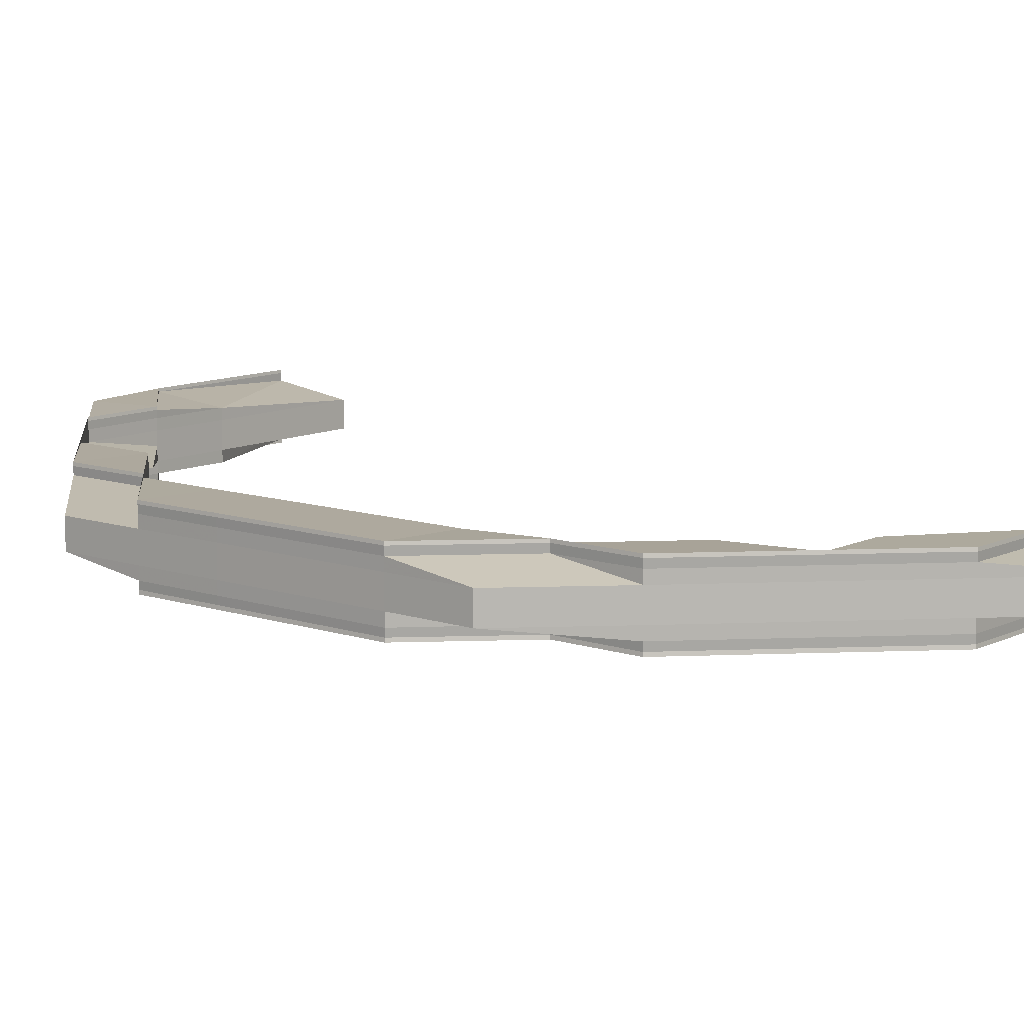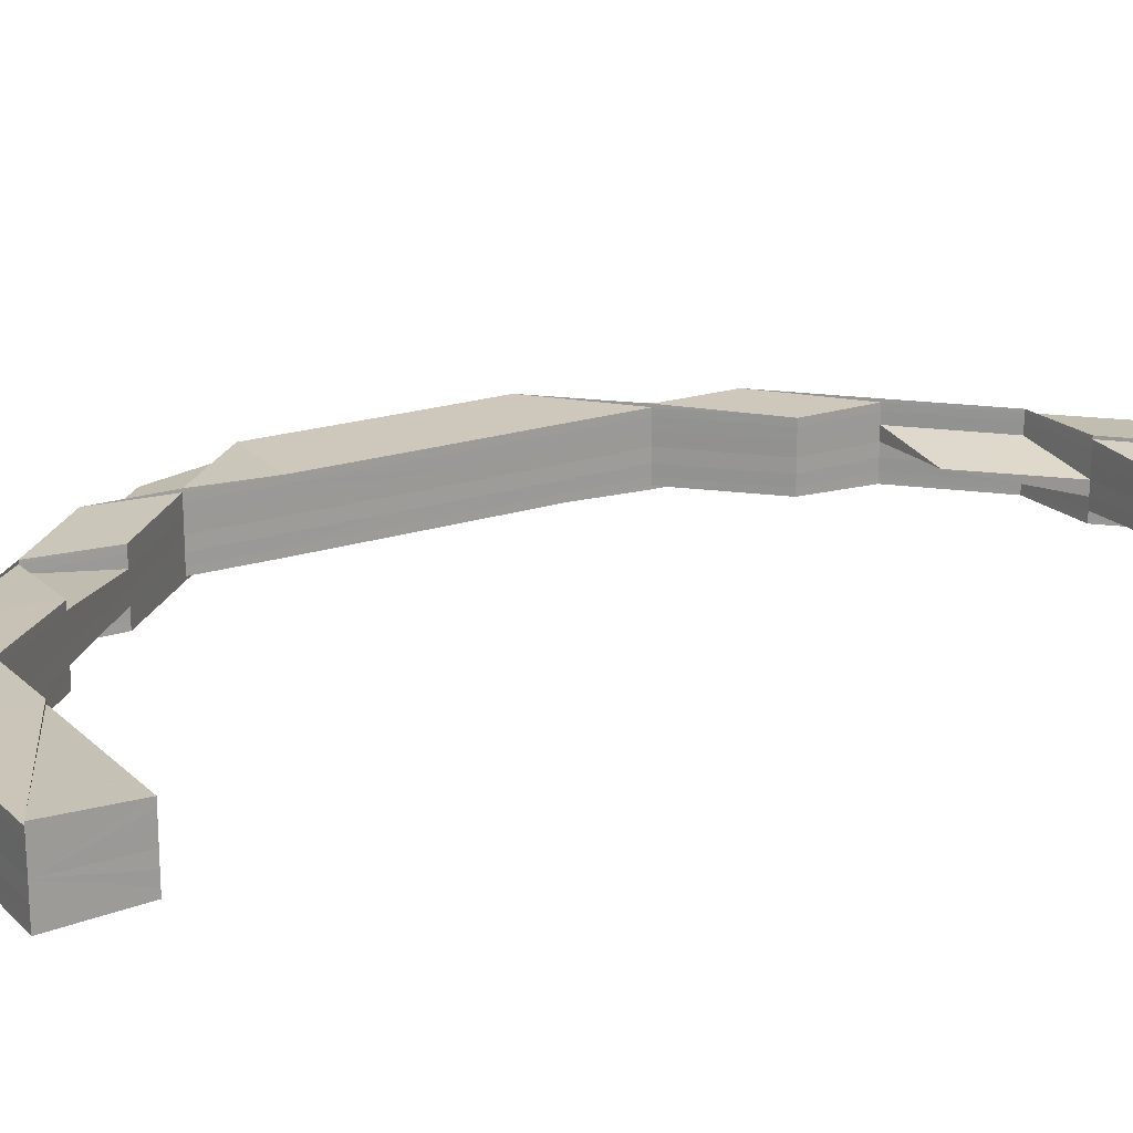
<metadata>
{"format":"obj","ext":"obj","renderer":"f3d","projection":"perspective","resolution":1024,"background":"white","views":[{"elev":10.7,"azim":-50.3,"up":"+Z"},{"elev":19.9,"azim":58.8,"up":"+Z"}]}
</metadata>
<code>
o 15571
v 2226 1865 14.6
v 2226 1865 14.6
v 2226 1865 14.6
v 2226 1865 14.6
v 2226 1865 14.59
v 2226 1865 14.6
v 2226 1865 14.6
v 2226 1865 14.6
v 2226 1865 14.6
v 2226 1865 14.6
v 2226 1865 14.6
v 2226 1865 14.6
v 2226 1865 14.6
v 2226 1865 14.6
v 2226 1865 14.59
v 2226 1865 14.59
v 2226 1865 14.59
v 2226 1865 14.6
v 2226 1865 14.6
v 2226 1865 14.6
v 2226 1865 14.6
v 2226 1865 14.6
v 2226 1865 14.6
v 2226 1865 14.6
v 2226 1865 14.6
v 2226 1865 14.6
v 2226 1865 14.6
v 2226 1865 14.6
v 2226 1865 14.6
v 2226 1865 14.6
v 2226 1865 14.6
v 2226 1865 14.6
v 2226 1865 14.6
v 2226 1865 14.6
v 2226 1865 14.6
v 2226 1865 14.6
v 2226 1865 14.6
v 2226 1865 14.6
v 2226 1865 14.6
v 2226 1865 14.6
v 2226 1865 14.6
v 2226 1865 14.6
v 2226 1865 14.6
v 2226 1865 14.6
v 2226 1865 14.6
v 2226 1865 14.6
v 2226 1865 14.6
v 2226 1865 14.6
v 2226 1865 14.6
v 2226 1865 14.6
v 2226 1865 14.6
v 2226 1865 14.6
v 2226 1865 14.6
v 2226 1865 14.6
v 2226 1865 14.6
v 2226 1865 14.6
v 2226 1865 14.6
v 2226 1865 14.6
v 2226 1865 14.6
v 2226 1865 14.6
v 2226 1865 14.6
v 2226 1865 14.6
v 2226 1865 14.6
v 2226 1865 14.6
v 2226 1865 14.6
v 2226 1865 14.6
v 2226 1865 14.6
v 2226 1865 14.6
v 2226 1865 14.6
v 2226 1865 14.6
v 2226 1865 14.6
v 2226 1865 14.6
v 2226 1865 14.6
v 2226 1865 14.6
v 2226 1865 14.6
v 2226 1865 14.6
v 2226 1865 14.6
v 2226 1865 14.6
v 2226 1865 14.6
v 2226 1865 14.59
v 2226 1865 14.59
v 2226 1865 14.59
v 2226 1865 14.6
v 2226 1865 14.59
v 2226 1865 14.59
v 2226 1865 14.59
v 2226 1865 14.59
v 2226 1865 14.59
v 2226 1865 14.59
v 2226 1865 14.59
v 2226 1865 14.59
v 2226 1865 14.59
v 2226 1865 14.59
v 2226 1865 14.59
v 2226 1865 14.59
v 2226 1865 14.59
v 2226 1865 14.59
v 2226 1865 14.59
v 2226 1865 14.59
v 2226 1865 14.59
v 2226 1865 14.59
v 2226 1865 14.59
v 2226 1865 14.59
v 2226 1865 14.59
v 2226 1865 14.59
v 2226 1865 14.59
v 2226 1865 14.59
v 2226 1865 14.6
v 2226 1865 14.6
v 2226 1865 14.59
v 2226 1865 14.59
v 2226 1865 14.59
v 2226 1865 14.59
v 2226 1865 14.59
v 2226 1865 14.59
v 2226 1865 14.59
v 2226 1865 14.59
v 2226 1865 14.59
v 2226 1865 14.59
v 2226 1865 14.59
v 2226 1865 14.59
v 2226 1865 14.59
v 2226 1865 14.59
v 2226 1865 14.59
v 2226 1865 14.59
v 2226 1865 14.59
v 2226 1865 14.6
v 2226 1865 14.6
v 2226 1865 14.6
v 2226 1865 14.6
v 2226 1865 14.6
v 2226 1865 14.6
v 2226 1865 14.6
v 2226 1865 14.6
v 2226 1865 14.6
v 2226 1865 14.6
v 2226 1865 14.6
v 2226 1865 14.6
v 2226 1865 14.6
v 2226 1865 14.59
v 2226 1865 14.59
v 2226 1865 14.59
v 2226 1865 14.59
v 2226 1865 14.59
v 2226 1865 14.59
v 2226 1865 14.6
v 2226 1865 14.6
v 2226 1865 14.6
v 2226 1865 14.6
v 2226 1865 14.6
v 2226 1865 14.6
v 2226 1865 14.6
v 2226 1865 14.6
v 2226 1865 14.6
v 2226 1865 14.6
v 2226 1865 14.6
v 2226 1865 14.6
v 2226 1865 14.6
v 2226 1865 14.6
v 2226 1865 14.6
v 2226 1865 14.6
v 2226 1865 14.6
v 2226 1865 14.6
v 2226 1865 14.59
v 2226 1865 14.59
v 2226 1865 14.59
v 2226 1865 14.59
v 2226 1865 14.59
v 2226 1865 14.59
v 2226 1865 14.59
v 2226 1865 14.59
v 2226 1865 14.6
v 2226 1865 14.6
v 2226 1865 14.6
v 2226 1865 14.6
v 2226 1865 14.6
v 2226 1865 14.6
v 2226 1865 14.6
v 2226 1865 14.6
v 2226 1865 14.6
v 2226 1865 14.6
v 2226 1865 14.6
v 2226 1865 14.6
v 2226 1865 14.6
v 2226 1865 14.6
v 2226 1865 14.6
v 2226 1865 14.6
v 2226 1865 14.6
v 2226 1865 14.59
v 2226 1865 14.6
v 2226 1865 14.6
v 2226 1865 14.6
v 2226 1865 14.6
v 2226 1865 14.6
v 2226 1865 14.6
v 2226 1865 14.6
v 2226 1865 14.59
v 2226 1865 14.6
v 2226 1865 14.6
v 2226 1865 14.6
v 2226 1865 14.6
v 2226 1865 14.6
v 2226 1865 14.6
v 2226 1865 14.6
v 2226 1865 14.6
v 2226 1865 14.6
v 2226 1865 14.6
v 2226 1865 14.6
v 2226 1865 14.6
v 2226 1865 14.6
v 2226 1865 14.6
v 2226 1865 14.6
v 2226 1865 14.6
v 2226 1865 14.6
v 2226 1865 14.6
v 2226 1865 14.6
v 2226 1865 14.6
v 2226 1865 14.6
v 2226 1865 14.6
v 2226 1865 14.6
v 2226 1865 14.6
v 2226 1865 14.6
v 2226 1865 14.6
v 2226 1865 14.6
v 2226 1865 14.6
v 2226 1865 14.6
v 2226 1865 14.6
v 2226 1865 14.6
v 2226 1865 14.6
v 2226 1865 14.6
v 2226 1865 14.6
v 2226 1865 14.6
v 2226 1865 14.6
v 2226 1865 14.6
v 2226 1865 14.6
v 2226 1865 14.6
v 2226 1865 14.6
v 2226 1865 14.6
v 2226 1865 14.6
v 2226 1865 14.6
v 2226 1865 14.6
v 2226 1865 14.6
v 2226 1865 14.6
v 2226 1865 14.6
v 2226 1865 14.6
v 2226 1865 14.6
v 2226 1865 14.6
v 2226 1865 14.6
v 2226 1865 14.6
v 2226 1865 14.6
v 2226 1865 14.6
v 2226 1865 14.6
v 2226 1865 14.6
v 2226 1865 14.6
v 2226 1865 14.6
v 2226 1865 14.6
v 2226 1865 14.6
v 2226 1865 14.6
v 2226 1865 14.6
v 2226 1865 14.6
v 2226 1865 14.6
v 2226 1865 14.6
v 2226 1865 14.6
v 2226 1865 14.6
v 2226 1865 14.6
v 2226 1865 14.6
v 2226 1865 14.6
v 2226 1865 14.6
v 2226 1865 14.6
v 2226 1865 14.6
v 2226 1865 14.6
v 2226 1865 14.6
v 2226 1865 14.6
v 2226 1865 14.6
v 2226 1865 14.6
v 2226 1865 14.6
v 2226 1865 14.6
v 2226 1865 14.6
v 2226 1865 14.6
v 2226 1865 14.6
v 2226 1865 14.6
v 2226 1865 14.6
v 2226 1865 14.6
v 2226 1865 14.6
v 2226 1865 14.6
v 2226 1865 14.6
v 2226 1865 14.6
v 2226 1865 14.6
v 2226 1865 14.6
v 2226 1865 14.6
v 2226 1865 14.6
v 2226 1865 14.6
v 2226 1865 14.6
v 2226 1865 14.6
v 2226 1865 14.6
v 2226 1865 14.6
v 2226 1865 14.6
v 2226 1865 14.6
v 2226 1865 14.6
v 2226 1865 14.6
v 2226 1865 14.6
v 2226 1865 14.6
v 2226 1865 14.6
v 2226 1865 14.6
v 2226 1865 14.6
v 2226 1865 14.6
v 2226 1865 14.6
v 2226 1865 14.6
v 2226 1865 14.6
v 2226 1865 14.6
v 2226 1865 14.6
v 2226 1865 14.6
v 2226 1865 14.6
v 2226 1865 14.6
v 2226 1865 14.6
v 2226 1865 14.6
v 2226 1865 14.59
v 2226 1865 14.6
v 2226 1865 14.59
v 2226 1865 14.59
v 2226 1865 14.59
v 2226 1865 14.59
v 2226 1865 14.59
v 2226 1865 14.59
v 2226 1865 14.59
v 2226 1865 14.59
v 2226 1865 14.59
v 2226 1865 14.59
v 2226 1865 14.59
v 2226 1865 14.6
v 2226 1865 14.59
v 2226 1865 14.59
v 2226 1865 14.59
v 2226 1865 14.59
v 2226 1865 14.59
v 2226 1865 14.59
v 2226 1865 14.59
v 2226 1865 14.59
v 2226 1865 14.6
v 2226 1865 14.59
v 2226 1865 14.6
v 2226 1865 14.59
v 2226 1865 14.59
v 2226 1865 14.59
v 2226 1865 14.59
v 2226 1865 14.59
v 2226 1865 14.59
v 2226 1865 14.59
v 2226 1865 14.59
v 2226 1865 14.59
v 2226 1865 14.6
v 2226 1865 14.59
v 2226 1865 14.6
v 2226 1865 14.6
v 2226 1865 14.59
v 2226 1865 14.6
v 2226 1865 14.59
v 2226 1865 14.59
v 2226 1865 14.59
v 2226 1865 14.59
v 2226 1865 14.59
v 2226 1865 14.59
v 2226 1865 14.59
v 2226 1865 14.59
v 2226 1865 14.59
v 2226 1865 14.59
v 2226 1865 14.59
v 2226 1865 14.59
v 2226 1865 14.59
v 2226 1865 14.59
v 2226 1865 14.59
v 2226 1865 14.6
v 2226 1865 14.59
v 2226 1865 14.6
v 2226 1865 14.6
v 2226 1865 14.6
v 2226 1865 14.6
v 2226 1865 14.6
v 2226 1865 14.6
v 2226 1865 14.6
v 2226 1865 14.6
v 2226 1865 14.59
v 2226 1865 14.59
v 2226 1865 14.59
v 2226 1865 14.59
v 2226 1865 14.59
v 2226 1865 14.59
v 2226 1865 14.59
v 2226 1865 14.59
v 2226 1865 14.59
v 2226 1865 14.59
v 2226 1865 14.59
v 2226 1865 14.59
v 2226 1865 14.59
v 2226 1865 14.59
v 2226 1865 14.59
v 2226 1865 14.59
v 2226 1865 14.59
v 2226 1865 14.6
v 2226 1865 14.59
v 2226 1865 14.59
v 2226 1865 14.59
v 2226 1865 14.6
v 2226 1865 14.59
v 2226 1865 14.6
v 2226 1865 14.59
v 2226 1865 14.59
v 2226 1865 14.6
v 2226 1865 14.59
v 2226 1865 14.59
v 2226 1865 14.59
v 2226 1865 14.59
v 2226 1865 14.59
v 2226 1865 14.6
v 2226 1865 14.6
v 2226 1865 14.59
v 2226 1865 14.59
v 2226 1865 14.59
v 2226 1865 14.59
v 2226 1865 14.59
v 2226 1865 14.59
v 2226 1865 14.59
v 2226 1865 14.59
v 2226 1865 14.59
v 2226 1865 14.59
v 2226 1865 14.59
v 2226 1865 14.59
v 2226 1865 14.59
v 2226 1865 14.6
v 2226 1865 14.59
v 2226 1865 14.59
v 2226 1865 14.6
v 2226 1865 14.6
v 2226 1865 14.6
v 2226 1865 14.6
v 2226 1865 14.6
v 2226 1865 14.59
v 2226 1865 14.59
v 2226 1865 14.59
v 2226 1865 14.59
v 2226 1865 14.59
v 2226 1865 14.59
v 2226 1865 14.6
v 2226 1865 14.6
v 2226 1865 14.59
v 2226 1865 14.6
v 2226 1865 14.6
v 2226 1865 14.6
v 2226 1865 14.6
v 2226 1865 14.6
v 2226 1865 14.6
v 2226 1865 14.6
v 2226 1865 14.6
v 2226 1865 14.6
v 2226 1865 14.6
v 2226 1865 14.6
v 2226 1865 14.6
v 2226 1865 14.59
v 2226 1865 14.6
v 2226 1865 14.59
v 2226 1865 14.59
v 2226 1865 14.59
v 2226 1865 14.59
v 2226 1865 14.6
v 2226 1865 14.6
v 2226 1865 14.6
v 2226 1865 14.6
v 2226 1865 14.6
v 2226 1865 14.6
v 2226 1865 14.6
v 2226 1865 14.6
v 2226 1865 14.6
v 2226 1865 14.6
v 2226 1865 14.6
v 2226 1865 14.6
v 2226 1865 14.6
v 2226 1865 14.6
v 2226 1865 14.6
v 2226 1865 14.6
v 2226 1865 14.6
v 2226 1865 14.6
v 2226 1865 14.6
v 2226 1865 14.6
v 2226 1865 14.6
v 2226 1865 14.6
v 2226 1865 14.6
v 2226 1865 14.6
v 2226 1865 14.6
v 2226 1865 14.6
v 2226 1865 14.6
v 2226 1865 14.6
v 2226 1865 14.6
v 2226 1865 14.6
v 2226 1865 14.6
v 2226 1865 14.6
v 2226 1865 14.6
v 2226 1865 14.6
v 2226 1865 14.6
v 2226 1865 14.6
v 2226 1865 14.6
v 2226 1865 14.6
v 2226 1865 14.6
v 2226 1865 14.6
v 2226 1865 14.6
v 2226 1865 14.6
v 2226 1865 14.59
v 2226 1865 14.59
v 2226 1865 14.59
v 2226 1865 14.59
v 2226 1865 14.59
v 2226 1865 14.6
v 2226 1865 14.59
v 2226 1865 14.59
v 2226 1865 14.59
v 2226 1865 14.59
v 2226 1865 14.59
v 2226 1865 14.59
v 2226 1865 14.59
v 2226 1865 14.59
v 2226 1865 14.59
v 2226 1865 14.59
v 2226 1865 14.59
v 2226 1865 14.6
v 2226 1865 14.6
v 2226 1865 14.6
v 2226 1865 14.6
v 2226 1865 14.6
v 2226 1865 14.59
v 2226 1865 14.59
v 2226 1865 14.59
v 2226 1865 14.59
v 2226 1865 14.59
v 2226 1865 14.59
v 2226 1865 14.6
v 2226 1865 14.6
v 2226 1865 14.6
v 2226 1865 14.6
v 2226 1865 14.59
v 2226 1865 14.59
v 2226 1865 14.59
v 2226 1865 14.6
v 2226 1865 14.6
v 2226 1865 14.6
v 2226 1865 14.6
v 2226 1865 14.6
v 2226 1865 14.6
v 2226 1865 14.6
v 2226 1865 14.6
v 2226 1865 14.6
v 2226 1865 14.6
v 2226 1865 14.6
v 2226 1865 14.6
v 2226 1865 14.6
v 2226 1865 14.6
v 2226 1865 14.6
v 2226 1865 14.6
v 2226 1865 14.6
v 2226 1865 14.6
v 2226 1865 14.6
v 2226 1865 14.59
v 2226 1865 14.59
v 2226 1865 14.6
v 2226 1865 14.59
v 2226 1865 14.59
v 2226 1865 14.59
v 2226 1865 14.59
v 2226 1865 14.59
v 2226 1865 14.59
v 2226 1865 14.59
v 2226 1865 14.59
v 2226 1865 14.59
v 2226 1865 14.59
v 2226 1865 14.59
v 2226 1865 14.6
v 2226 1865 14.6
v 2226 1865 14.6
v 2226 1865 14.6
v 2226 1865 14.6
v 2226 1865 14.6
v 2226 1865 14.6
v 2226 1865 14.6
v 2226 1865 14.6
v 2226 1865 14.6
v 2226 1865 14.6
v 2226 1865 14.6
v 2226 1865 14.6
v 2226 1865 14.6
v 2226 1865 14.6
v 2226 1865 14.59
v 2226 1865 14.6
v 2226 1865 14.6
v 2226 1865 14.6
v 2226 1865 14.6
v 2226 1865 14.6
v 2226 1865 14.59
v 2226 1865 14.59
v 2226 1865 14.59
v 2226 1865 14.59
v 2226 1865 14.59
v 2226 1865 14.59
v 2226 1865 14.6
v 2226 1865 14.6
v 2226 1865 14.6
v 2226 1865 14.6
v 2226 1865 14.6
v 2226 1865 14.6
f 1 2 3
f 4 5 1
f 6 4 1
f 7 6 1
f 8 7 1
f 2 9 3
f 3 9 10
f 9 11 10
f 12 2 1
f 13 12 1
f 2 14 9
f 15 12 13
f 16 15 13
f 17 15 16
f 12 18 2
f 18 14 2
f 18 19 14
f 19 20 14
f 14 21 9
f 14 20 21
f 9 21 11
f 20 22 21
f 20 23 22
f 21 22 24
f 21 24 11
f 11 24 25
f 24 26 25
f 24 27 26
f 11 28 29
f 30 31 28
f 32 33 29
f 34 33 35
f 36 32 37
f 38 11 37
f 38 39 40
f 34 41 42
f 41 43 39
f 41 44 45
f 46 47 38
f 48 49 46
f 46 50 51
f 52 53 51
f 54 55 53
f 56 55 50
f 49 57 58
f 57 59 58
f 59 56 60
f 58 61 60
f 62 56 24
f 56 62 63
f 60 27 63
f 62 64 65
f 66 65 67
f 68 60 69
f 60 63 70
f 47 60 70
f 69 70 71
f 71 70 72
f 70 63 73
f 72 73 74
f 70 73 75
f 63 66 73
f 73 76 77
f 73 66 78
f 66 79 78
f 78 79 80
f 79 81 82
f 83 80 84
f 84 82 85
f 86 87 85
f 88 89 87
f 90 91 84
f 90 91 92
f 91 93 94
f 91 95 15
f 96 97 15
f 15 97 12
f 96 98 97
f 97 18 12
f 97 99 18
f 100 98 101
f 102 99 100
f 103 100 104
f 104 100 105
f 100 106 107
f 108 109 102
f 109 110 102
f 110 109 18
f 110 111 100
f 111 110 97
f 111 112 106
f 113 112 114
f 115 111 116
f 117 114 118
f 119 120 118
f 115 121 122
f 121 123 124
f 125 123 124
f 126 125 122
f 126 125 127
f 125 128 129
f 130 128 131
f 132 129 133
f 134 135 129
f 136 135 137
f 138 139 140
f 141 142 143
f 142 144 145
f 146 147 148
f 146 149 150
f 146 149 151
f 149 152 153
f 154 155 151
f 149 156 157
f 155 156 157
f 63 158 159
f 160 64 158
f 161 64 158
f 162 160 20
f 109 162 20
f 163 162 164
f 162 165 166
f 167 165 166
f 168 167 164
f 168 167 169
f 167 170 171
f 172 161 173
f 172 161 174
f 174 175 176
f 177 178 173
f 161 179 180
f 178 179 180
f 181 182 183
f 183 184 181
f 185 186 181
f 181 187 185
f 186 182 23
f 184 187 23
f 186 188 182
f 189 188 190
f 188 191 182
f 188 192 191
f 182 191 193
f 182 193 194
f 191 195 193
f 191 196 195
f 192 196 191
f 197 192 198
f 196 199 200
f 193 200 201
f 192 202 196
f 193 203 204
f 183 193 205
f 205 203 206
f 207 208 205
f 205 209 183
f 210 209 204
f 210 211 209
f 203 212 213
f 206 212 214
f 212 211 215
f 212 216 217
f 218 219 212
f 219 220 212
f 220 219 209
f 220 221 216
f 222 221 223
f 224 220 225
f 224 226 227
f 228 223 229
f 230 231 229
f 232 233 227
f 234 235 233
f 236 237 235
f 238 239 237
f 240 238 241
f 242 240 243
f 244 239 245
f 246 244 247
f 246 248 249
f 250 251 249
f 252 253 251
f 254 253 255
f 256 254 257
f 256 258 259
f 260 261 259
f 262 263 261
f 264 263 265
f 266 264 267
f 266 268 269
f 268 270 271
f 272 265 273
f 274 264 272
f 264 274 275
f 276 274 272
f 277 272 278
f 279 280 277
f 281 282 279
f 280 272 283
f 272 284 285
f 286 284 275
f 286 287 288
f 289 290 284
f 291 288 292
f 293 283 291
f 293 291 294
f 295 283 296
f 295 255 297
f 298 294 299
f 300 295 301
f 302 254 295
f 254 302 291
f 294 291 303
f 291 304 303
f 294 303 305
f 303 304 306
f 307 294 305
f 305 303 308
f 303 306 308
f 304 309 306
f 305 308 310
f 304 311 309
f 312 311 313
f 308 306 314
f 306 309 315
f 306 315 314
f 308 314 316
f 310 308 316
f 314 315 317
f 318 305 310
f 307 305 318
f 316 314 319
f 314 317 319
f 319 317 320
f 320 321 322
f 323 322 324
f 325 326 321
f 317 327 325
f 315 327 317
f 328 329 326
f 315 330 327
f 309 330 315
f 317 331 332
f 333 329 331
f 334 328 335
f 336 334 337
f 333 338 339
f 340 339 341
f 319 332 342
f 343 342 324
f 344 345 343
f 345 346 347
f 343 347 189
f 189 348 343
f 348 319 349
f 316 319 348
f 348 349 350
f 337 347 350
f 351 316 348
f 310 316 351
f 351 348 352
f 353 310 351
f 318 310 353
f 353 351 354
f 354 351 352
f 352 355 356
f 347 357 352
f 354 352 358
f 358 352 359
f 358 359 360
f 361 362 360
f 347 363 357
f 335 363 347
f 346 364 363
f 363 365 357
f 357 365 192
f 365 202 192
f 363 366 365
f 367 366 363
f 364 368 366
f 368 369 366
f 366 370 365
f 365 370 202
f 369 333 370
f 366 371 370
f 370 372 202
f 370 373 374
f 202 372 375
f 202 375 196
f 196 375 376
f 372 377 375
f 375 378 376
f 375 377 378
f 379 380 377
f 376 378 381
f 382 383 373
f 384 382 371
f 385 386 382
f 387 385 382
f 388 387 389
f 389 382 340
f 340 390 389
f 390 391 371
f 389 392 393
f 394 395 393
f 396 397 395
f 398 397 392
f 399 398 390
f 390 400 391
f 386 398 401
f 330 390 327
f 382 402 401
f 401 400 403
f 404 403 405
f 406 407 402
f 400 408 403
f 409 410 402
f 407 411 400
f 400 411 408
f 407 412 411
f 411 413 414
f 411 415 408
f 416 417 411
f 418 416 407
f 419 418 407
f 417 420 421
f 422 420 423
f 424 423 425
f 426 421 425
f 427 419 426
f 426 407 428
f 428 409 426
f 429 409 428
f 409 430 410
f 430 431 432
f 433 430 409
f 434 433 409
f 433 435 430
f 436 433 434
f 437 438 430
f 437 439 438
f 440 439 441
f 439 442 438
f 438 442 443
f 442 444 443
f 445 443 446
f 443 444 447
f 444 448 447
f 447 449 450
f 443 447 451
f 451 447 452
f 453 443 451
f 447 448 454
f 451 452 455
f 455 450 456
f 453 451 457
f 457 451 455
f 415 453 457
f 458 453 459
f 460 461 458
f 460 462 463
f 415 457 464
f 408 415 464
f 464 457 465
f 457 455 465
f 408 464 466
f 465 455 467
f 455 280 467
f 464 465 468
f 466 464 468
f 403 408 466
f 468 465 469
f 465 467 469
f 469 467 295
f 466 468 470
f 469 295 471
f 403 466 472
f 472 466 470
f 473 403 472
f 470 474 475
f 473 472 377
f 472 470 476
f 377 472 476
f 377 476 378
f 476 477 478
f 378 476 479
f 476 480 479
f 378 479 381
f 481 381 482
f 482 381 483
f 484 485 482
f 381 479 486
f 483 486 487
f 381 486 211
f 486 488 489
f 479 490 486
f 486 490 491
f 490 492 488
f 479 480 490
f 480 493 490
f 493 245 492
f 480 294 493
f 490 493 234
f 493 471 236
f 494 244 493
f 244 494 307
f 495 471 307
f 495 307 496
f 496 307 318
f 497 498 496
f 496 318 499
f 499 318 353
f 500 496 499
f 485 497 500
f 241 496 500
f 499 353 501
f 501 353 354
f 500 499 502
f 502 499 501
f 503 500 502
f 243 500 503
f 503 502 184
f 209 503 184
f 209 184 194
f 184 502 187
f 502 501 187
f 187 501 504
f 501 354 504
f 187 504 505
f 504 354 358
f 504 358 506
f 185 504 507
f 507 358 508
f 507 509 185
f 509 186 505
f 508 362 507
f 362 509 506
f 362 350 509
f 509 510 511
f 512 513 508
f 513 514 362
f 514 515 362
f 515 516 509
f 508 517 518
f 516 519 517
f 520 521 518
f 522 519 521
f 523 524 525
f 526 527 524
f 528 529 530
f 531 532 533
f 534 469 535
f 535 469 300
f 536 537 535
f 538 539 540
f 541 542 543
f 311 544 309
f 309 544 330
f 544 434 330
f 544 436 434
f 311 545 544
f 545 436 544
f 546 545 311
f 275 546 311
f 546 547 545
f 290 547 546
f 545 548 436
f 547 548 545
f 547 549 548
f 548 550 436
f 436 550 433
f 548 551 550
f 550 435 433
f 550 552 435
f 553 554 547
f 554 555 547
f 555 556 548
f 556 557 550
f 554 555 448
f 555 556 448
f 556 557 448
f 558 554 448
f 557 559 435
f 557 559 448
f 559 560 448
f 559 560 561
f 435 561 430
f 435 562 561
f 560 563 448
f 563 564 448
f 560 563 565
f 566 564 567
f 567 568 569
f 570 571 568
f 572 573 569
f 448 574 454
f 454 574 575
f 574 576 575
f 575 576 577
f 575 577 284
f 576 578 579
f 580 575 581
f 581 575 269
f 269 290 581
f 269 579 582
f 583 584 582
f 585 586 584
f 587 588 589
f 590 591 592
f 593 594 591
f 458 561 595
f 595 565 596
f 561 597 565
f 561 565 412
f 565 598 599
f 565 600 598
f 601 602 603
f 604 605 606

</code>
